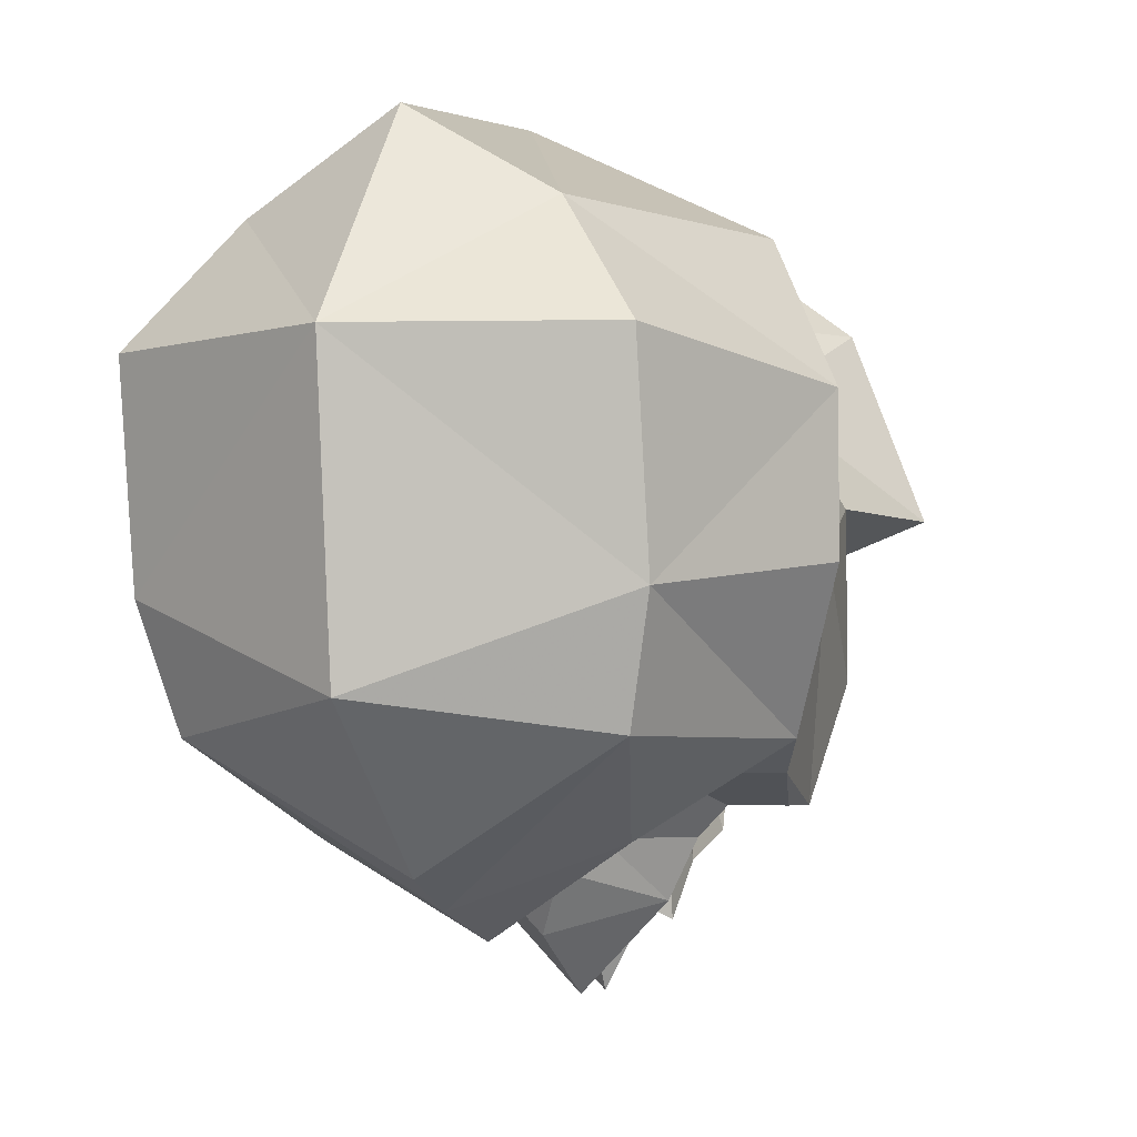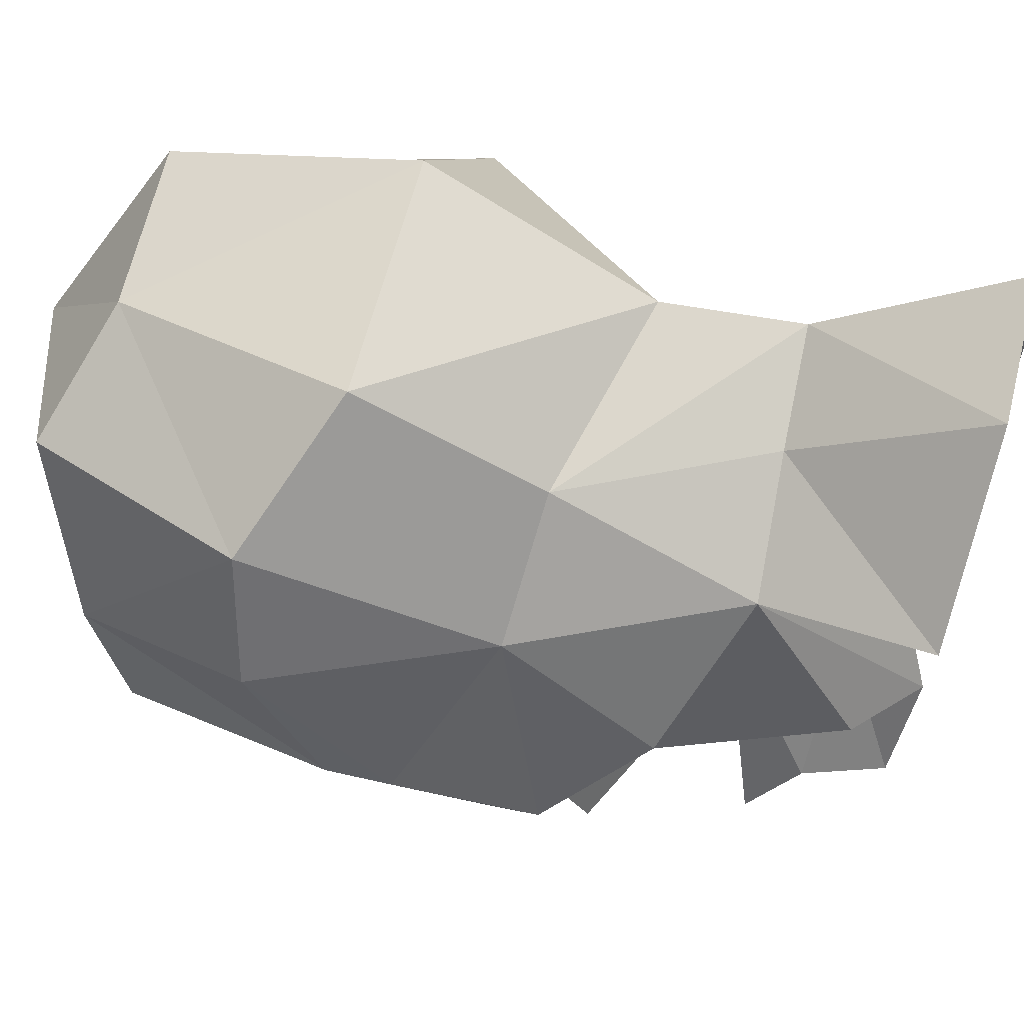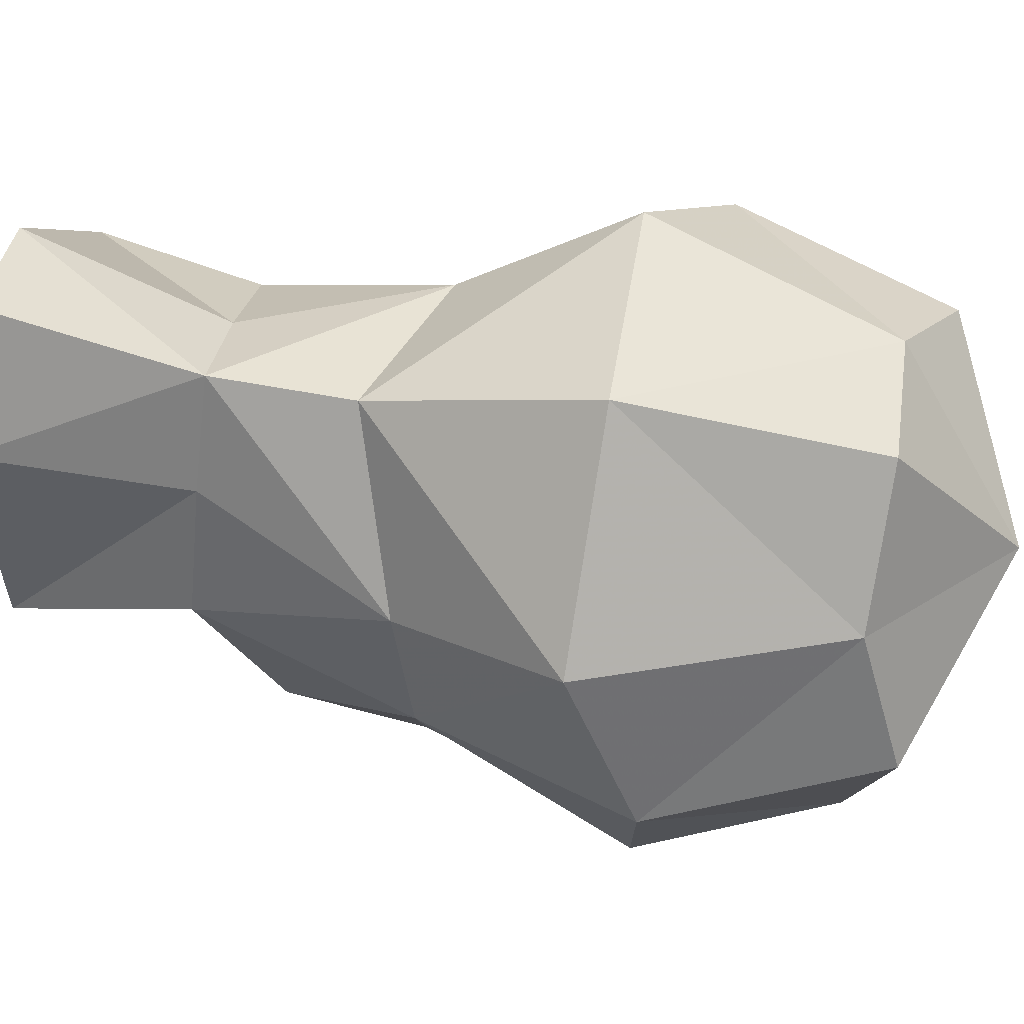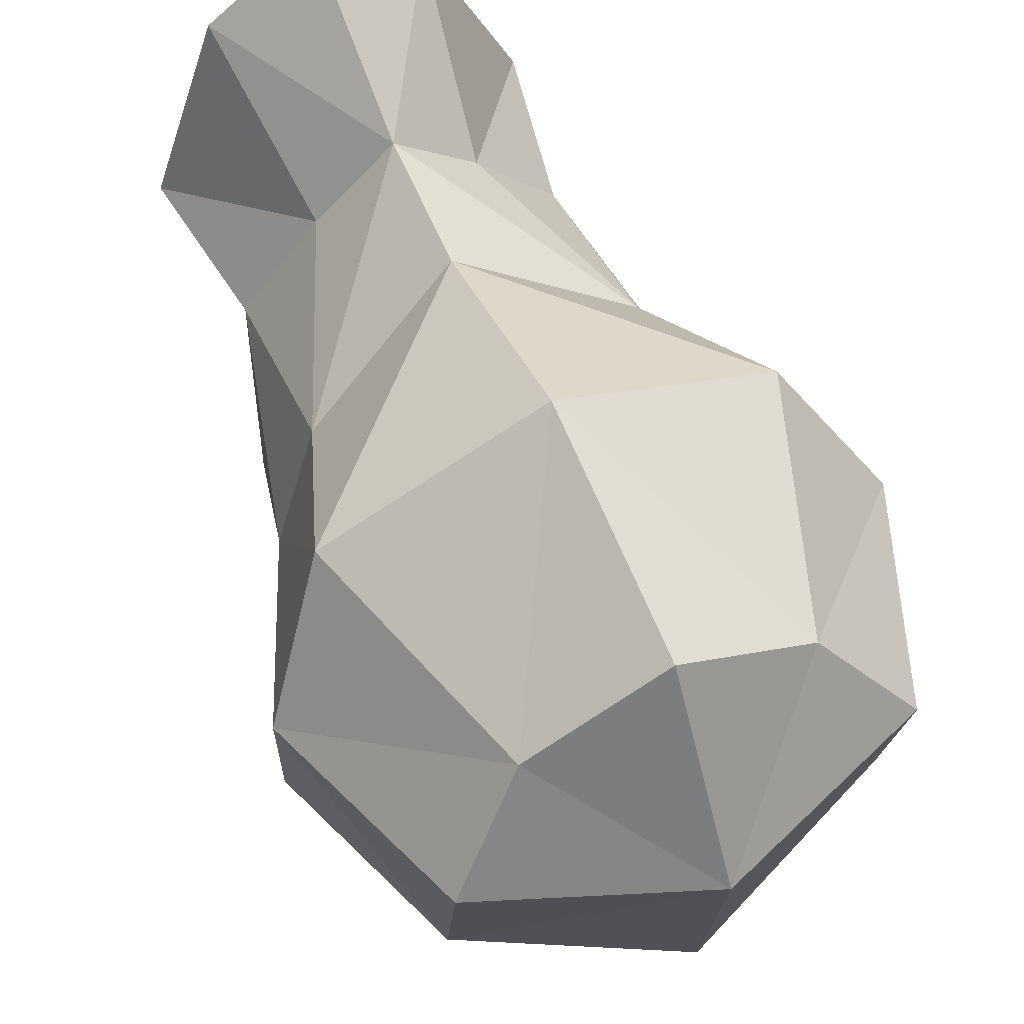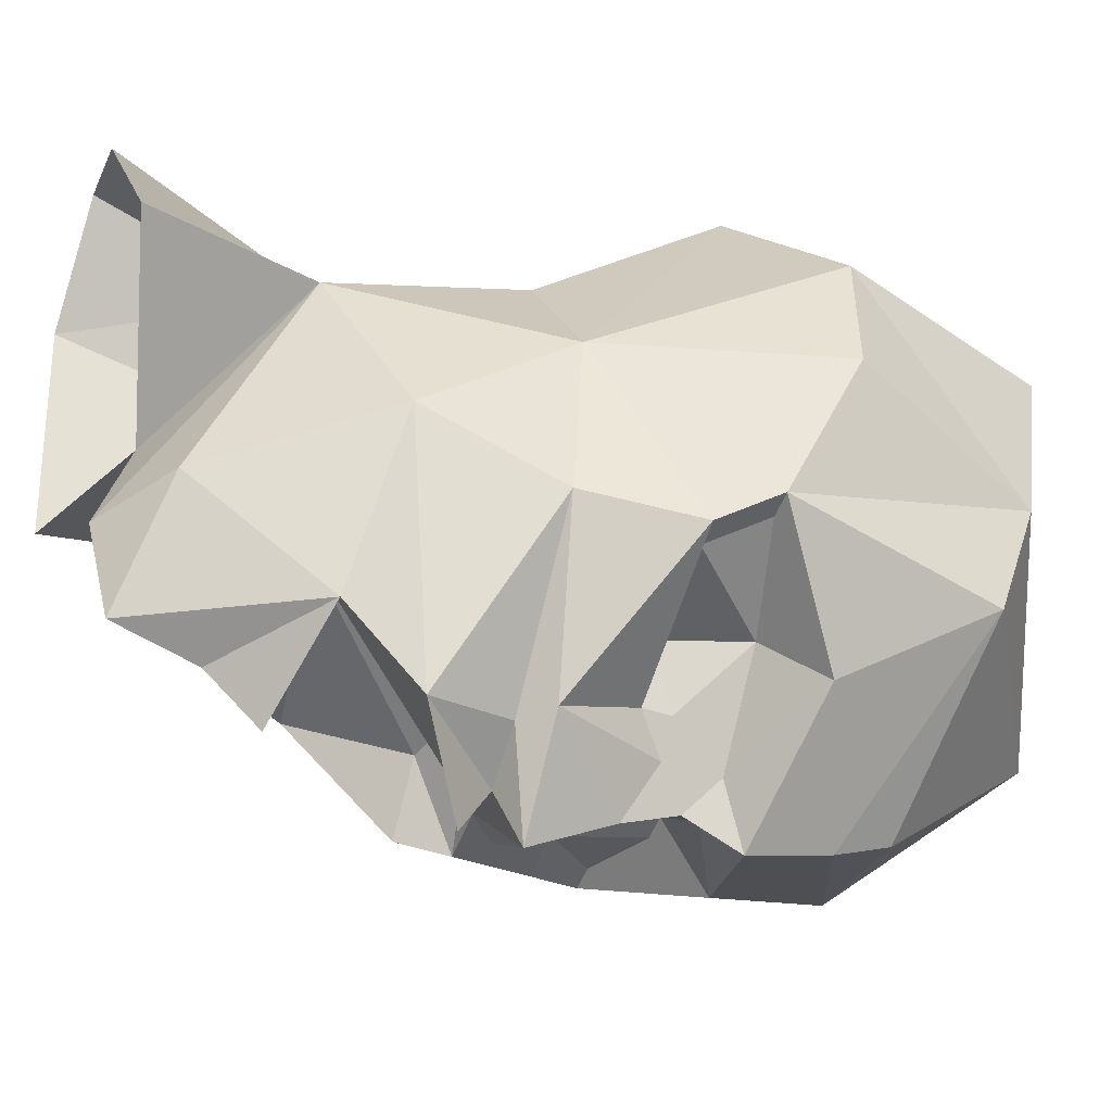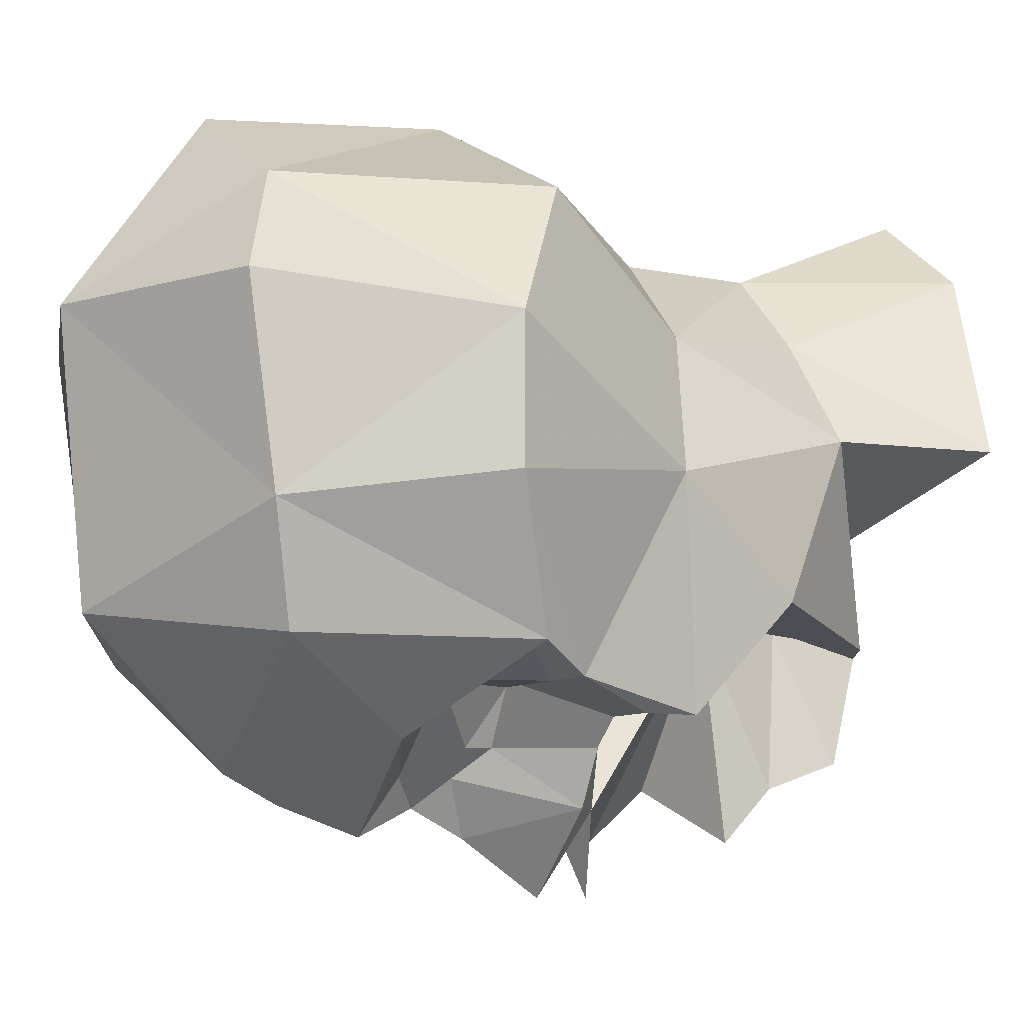
<metadata>
{"format":"obj","ext":"obj","renderer":"f3d","projection":"perspective","resolution":1024,"background":"white","views":[{"elev":-4.0,"azim":23.4,"up":"+Z"},{"elev":35.6,"azim":106.4,"up":"+Z"},{"elev":73.2,"azim":-80.2,"up":"+Z"},{"elev":64.3,"azim":-23.5,"up":"+Z"},{"elev":-49.9,"azim":-109.9,"up":"+Z"},{"elev":-8.5,"azim":59.5,"up":"+Z"}]}
</metadata>
<code>
v 0.01562 -1.57 -0.1484
v 0.03125 -1.578 -0.1328
v 0.02344 -1.578 -0.1484
v 0 -1.578 -0.1719
v 0 -1.57 -0.1562
v 0 -1.562 -0.1719
v -0.02344 -1.547 -0.1562
v 0 -1.523 -0.09375
v 0 -1.57 -0.1172
v 0.01562 -1.57 -0.1094
v 0.03906 -1.578 -0.125
v 0.01562 -1.602 -0.1328
v 0.007812 -1.609 -0.1406
v 0 -1.602 -0.1562
v -0.02344 -1.578 -0.1484
v -0.01562 -1.57 -0.1484
v 0.03125 -1.602 -0.1172
v 0.02344 -1.602 -0.1172
v 0.04688 -1.602 -0.1172
v 0.03906 -1.625 -0.1172
v 0.03125 -1.625 -0.1172
v 0.01562 -1.609 -0.1328
v 0.007812 -1.625 -0.1406
v 0 -1.617 -0.1484
v -0.007812 -1.609 -0.1406
v -0.01562 -1.602 -0.1328
v -0.0625 -1.602 -0.1172
v -0.05469 -1.57 -0.1094
v -0.05469 -1.531 -0.09375
v -0.03125 -1.523 -0.1406
v 0 -1.516 -0.1562
v 0 -1.5 -0.1406
v -0.007812 -1.492 -0.09375
v 0.02344 -1.484 -0.1016
v 0.05469 -1.531 -0.09375
v 0.03906 -1.562 -0.1094
v 0.07031 -1.617 -0.1094
v 0.08594 -1.633 -0.07031
v 0.0625 -1.688 -0.07812
v 0.05469 -1.68 -0.1094
v 0.03906 -1.641 -0.1328
v 0.0625 -1.617 -0.1094
v 0.0625 -1.602 -0.1172
v 0.0625 -1.57 -0.0625
v 0.08594 -1.633 -0.03125
v 0.0625 -1.695 -0.02344
v 0 -1.719 -0.02344
v 0 -1.711 -0.1016
v 0 -1.672 -0.1406
v 0 -1.656 -0.1484
v 0 -1.633 -0.1562
v 0 -1.547 0.007812
v 0 -1.609 0.03906
v 0.0625 -1.609 0.007812
v 0.04688 -1.562 -0.02344
v 0 -1.508 0.007812
v -0.04688 -1.562 -0.02344
v -0.0625 -1.609 0.007812
v -0.03906 -1.68 0.007812
v 0 -1.68 0.03125
v 0.03906 -1.68 0.007812
v 0.04688 -1.508 -0.04688
v 0.02344 -1.508 -0.01562
v 0.03125 -1.453 0.007812
v 0 -1.453 0.03125
v -0.03125 -1.453 0.007812
v -0.02344 -1.508 -0.01562
v -0.04688 -1.508 -0.04688
v -0.0625 -1.57 -0.0625
v -0.08594 -1.633 -0.03125
v -0.0625 -1.695 -0.02344
v 0 -1.477 -0.07031
v 0.05469 -1.461 -0.04688
v 0 -1.469 -0.1016
v -0.05469 -1.461 -0.04688
v -0.007812 -1.625 -0.1406
v -0.01562 -1.609 -0.1328
v -0.02344 -1.602 -0.1172
v -0.05469 -1.602 -0.1172
v -0.07031 -1.617 -0.1094
v -0.08594 -1.633 -0.07031
v -0.02344 -1.484 -0.1016
v 0 -1.477 -0.1328
v -0.0625 -1.688 -0.07812
v -0.05469 -1.68 -0.1094
v -0.03906 -1.641 -0.1328
v -0.03125 -1.625 -0.1172
v -0.0625 -1.617 -0.1094
v 0.05469 -1.578 -0.125
v 0.05469 -1.562 -0.125
f 1 2 3
f 2 10 11
f 2 11 12
f 2 12 3
f 3 12 13
f 3 13 14
f 3 14 4
f 4 14 15
f 17 12 11
f 14 25 15
f 15 25 26
f 15 26 27
f 15 27 28
f 15 28 16
f 52 55 56
f 52 56 57
f 55 44 62
f 55 62 63
f 55 63 56
f 56 67 57
f 57 67 68
f 57 68 69
f 29 69 68
f 29 68 82
f 29 82 30
f 44 35 62
f 62 35 34
f 1 3 4
f 1 4 5
f 4 15 16
f 4 16 5
f 13 23 24
f 13 24 14
f 14 24 25
f 41 51 23
f 52 53 54
f 52 54 55
f 52 57 58
f 52 58 53
f 54 44 55
f 57 69 58
f 51 24 23
f 24 51 76
f 24 76 25
f 30 32 31
f 51 86 76
f 1 5 6
f 1 10 2
f 5 16 7
f 5 7 6
f 16 28 7
f 7 28 29
f 7 29 30
f 37 38 39
f 37 39 40
f 37 40 41
f 37 43 38
f 38 43 44
f 38 44 45
f 38 45 39
f 39 45 46
f 40 49 50
f 40 50 41
f 41 50 51
f 54 61 45
f 54 45 44
f 56 63 64
f 56 64 65
f 56 65 66
f 56 66 67
f 58 69 70
f 58 70 59
f 59 70 71
f 61 46 45
f 72 73 62
f 72 68 75
f 75 68 67
f 75 67 66
f 63 62 73
f 63 73 64
f 27 80 81
f 27 81 69
f 27 69 28
f 28 69 29
f 80 84 81
f 81 84 70
f 81 70 69
f 70 84 71
f 49 85 50
f 50 85 86
f 50 86 51
f 80 86 85
f 80 85 84
f 43 19 89
f 43 89 90
f 43 90 44
f 44 90 35
f 1 6 7
f 1 7 8
f 17 19 20
f 17 20 21
f 17 21 18
f 18 21 22
f 7 30 8
f 77 87 78
f 78 87 79
f 79 87 88
f 19 42 20
f 1 8 9
f 1 9 10
f 17 11 19
f 8 32 33
f 8 33 34
f 8 34 35
f 8 35 36
f 8 36 10
f 8 10 9
f 41 21 20
f 83 74 33
f 83 33 32
f 74 34 33
f 35 90 36
f 36 90 89
f 36 89 10
f 10 89 11
f 11 89 19
f 17 18 12
f 18 22 12
f 12 22 23
f 12 23 13
f 37 41 20
f 37 20 42
f 37 42 43
f 41 23 21
f 72 62 74
f 72 74 68
f 21 23 22
f 25 76 26
f 26 76 77
f 26 77 78
f 26 78 27
f 27 78 79
f 27 79 80
f 30 82 83
f 30 83 32
f 76 86 87
f 76 87 77
f 79 88 80
f 80 88 87
f 80 87 86
f 82 74 83
f 68 74 82
f 62 34 74
f 43 42 19
f 8 30 31
f 8 31 32
f 39 46 47
f 39 47 48
f 39 48 40
f 40 48 49
f 53 58 59
f 53 59 60
f 53 60 61
f 53 61 54
f 59 71 47
f 59 47 60
f 60 47 61
f 61 47 46
f 71 84 47
f 47 84 48
f 48 84 85
f 48 85 49

</code>
